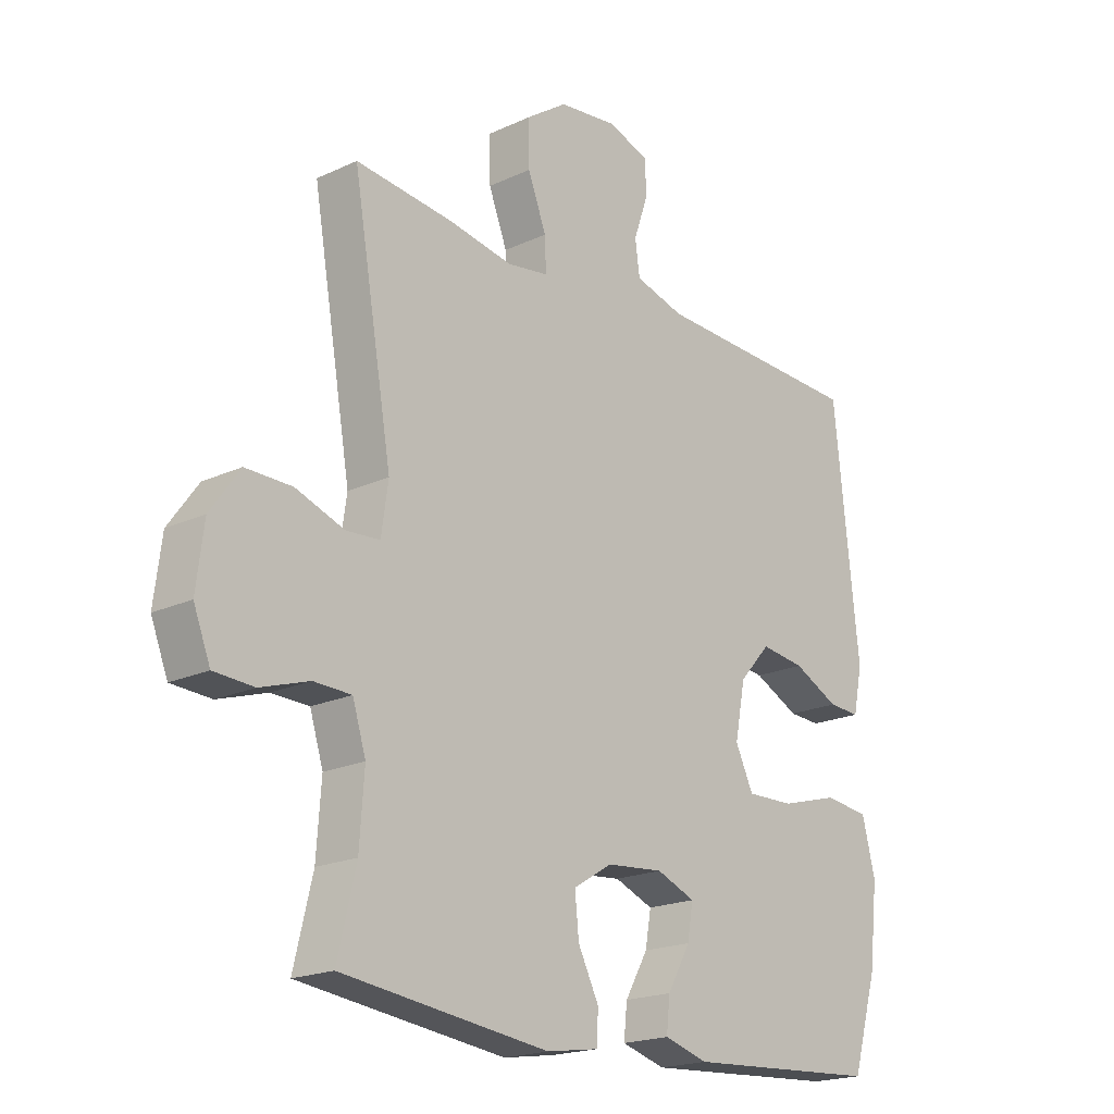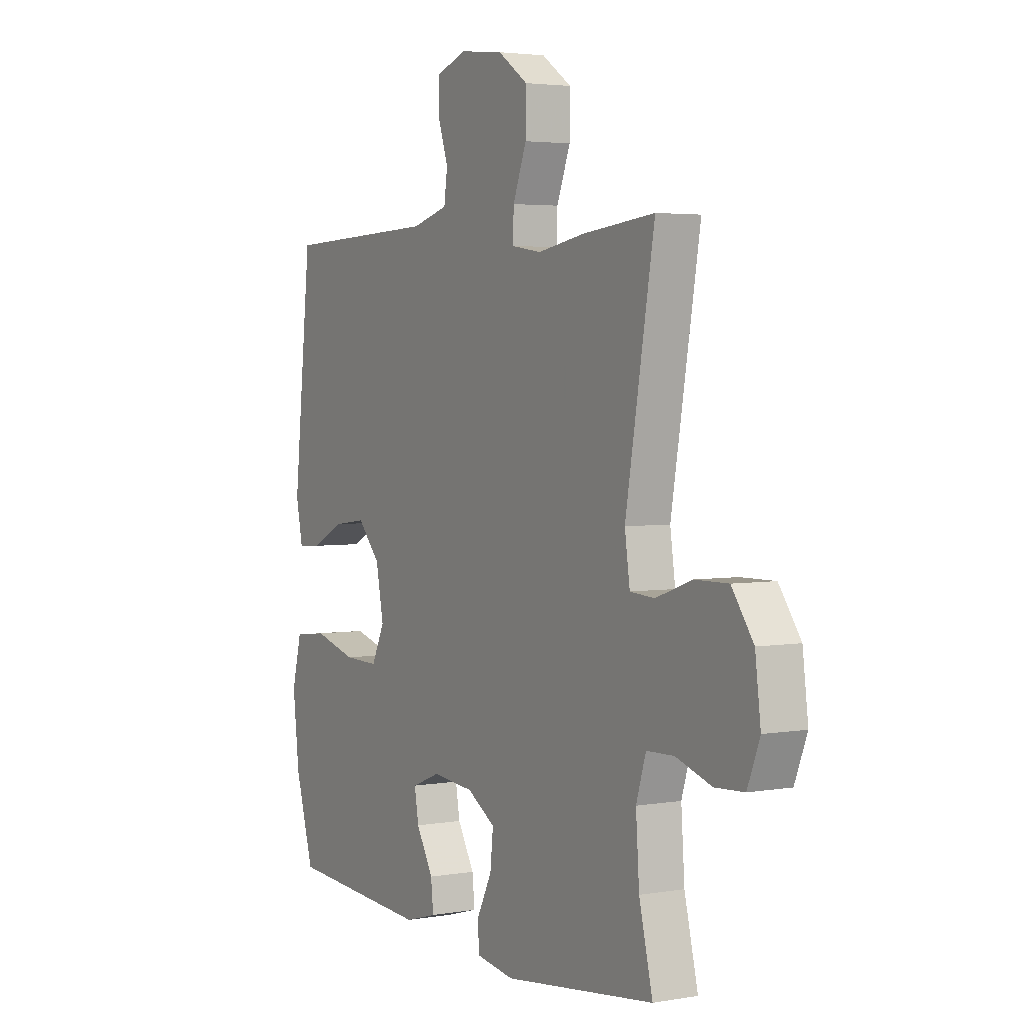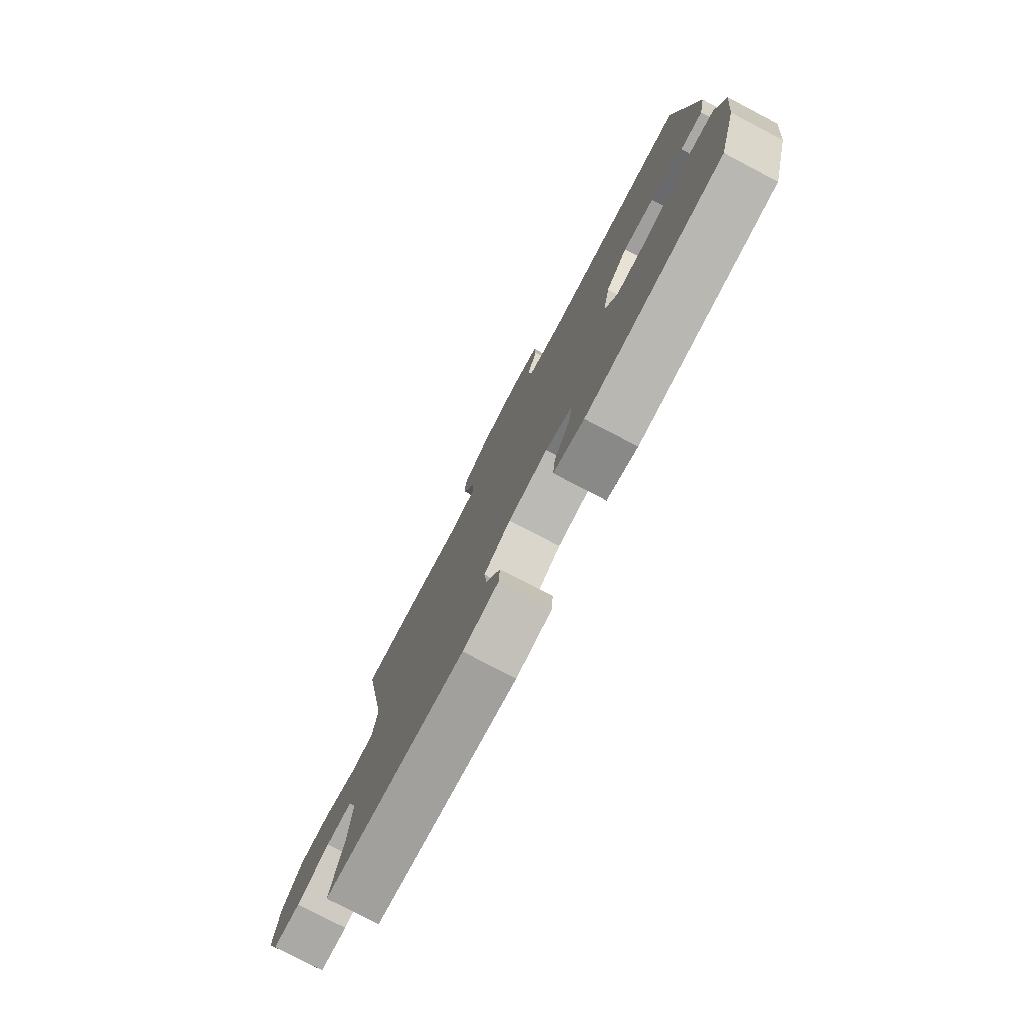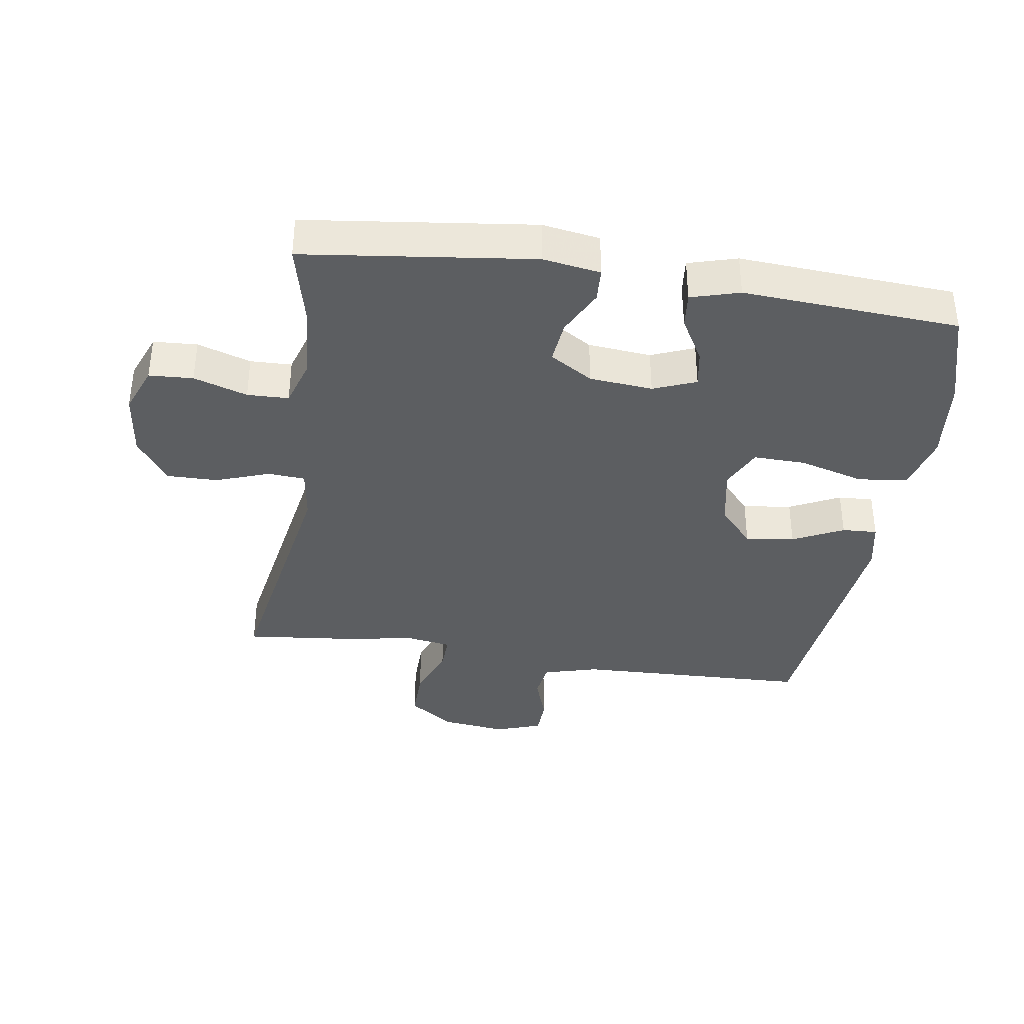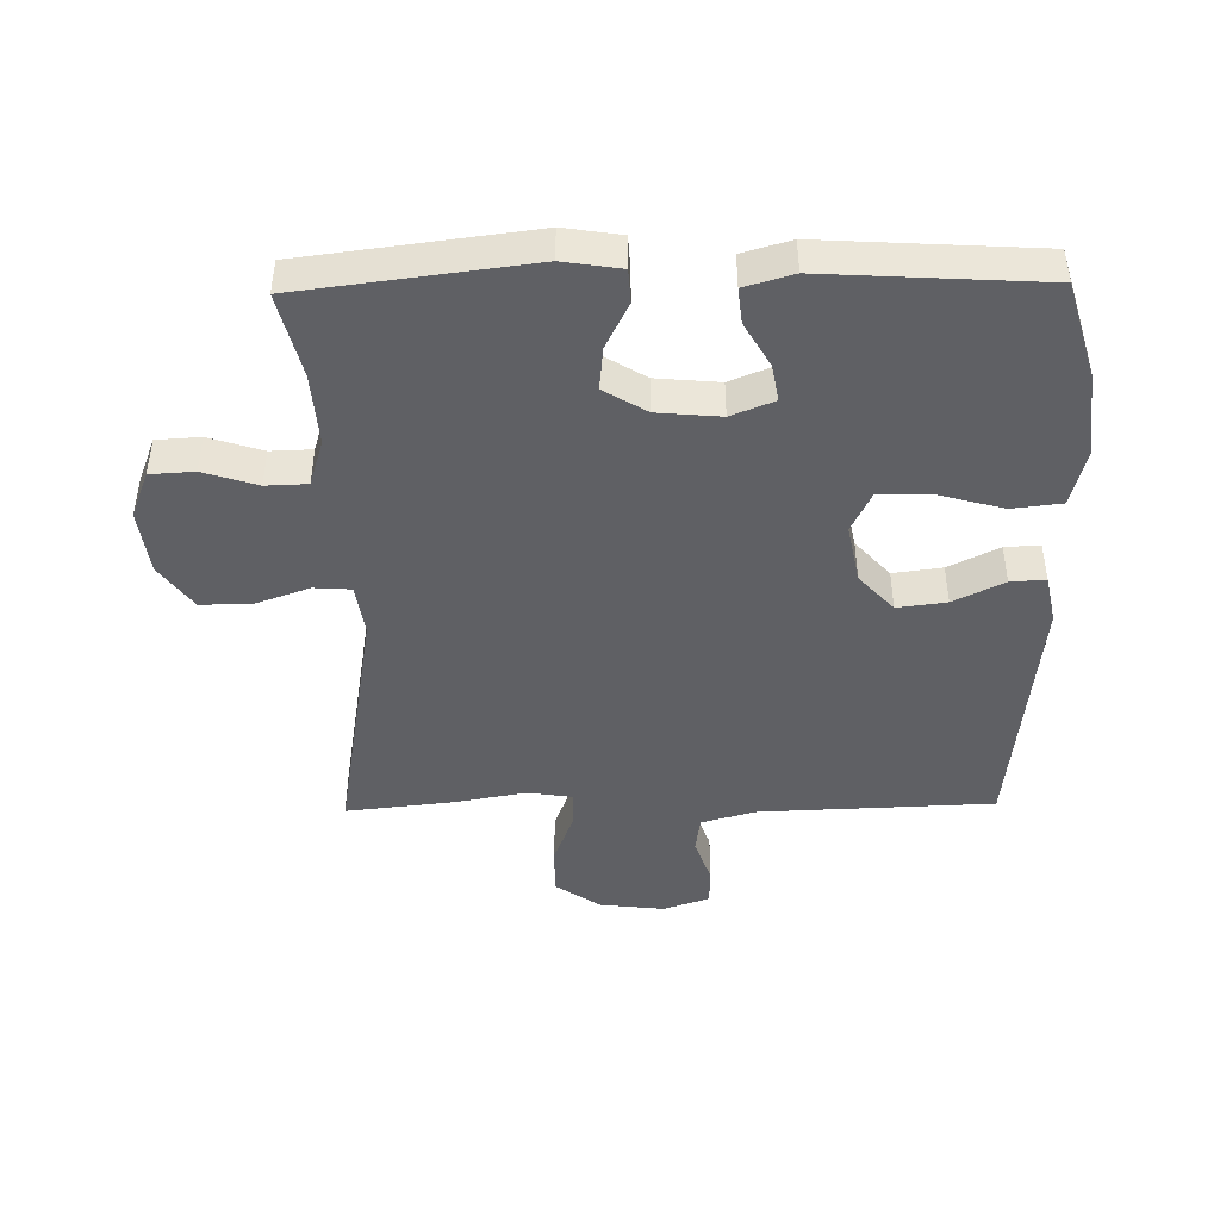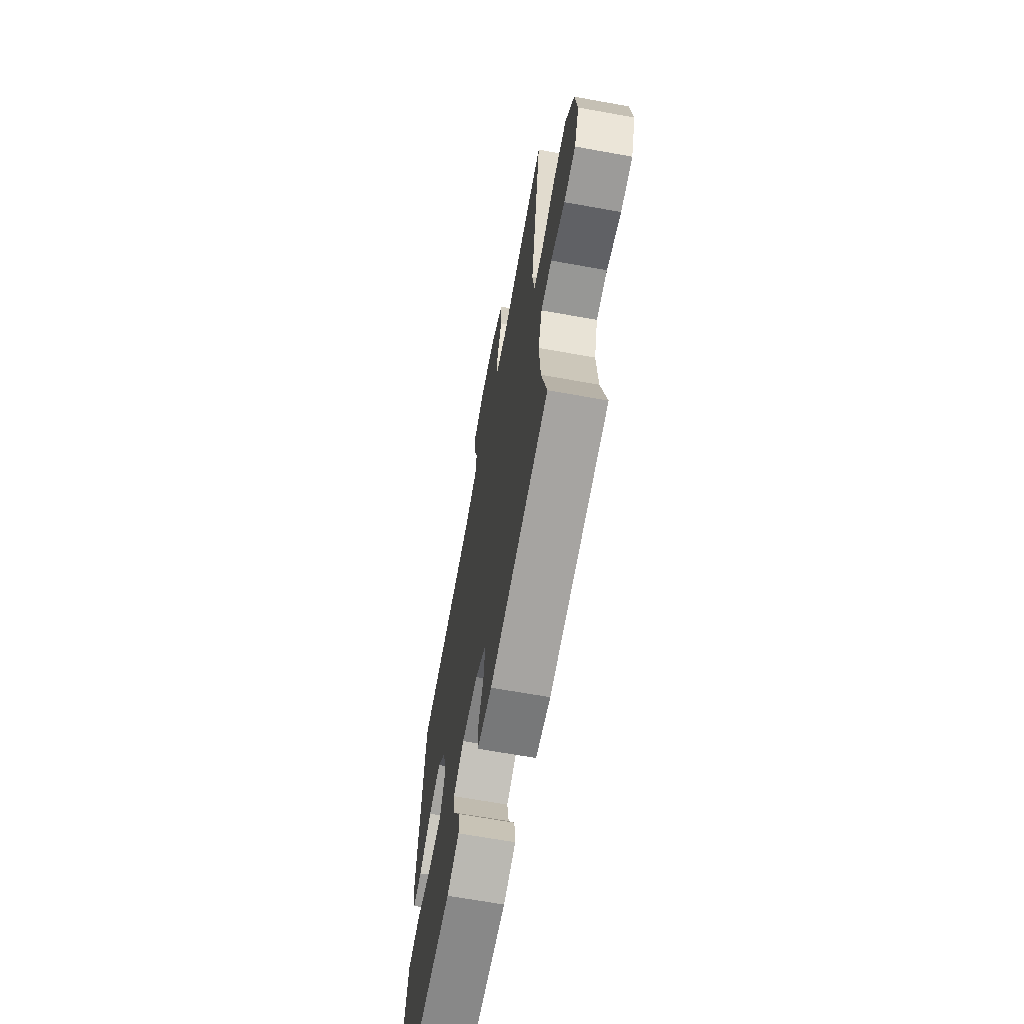
<metadata>
{"format":"obj","ext":"obj","renderer":"f3d","projection":"perspective","resolution":1024,"background":"white","views":[{"elev":-19.5,"azim":131.0,"up":"+Z"},{"elev":3.4,"azim":59.7,"up":"+Z"},{"elev":-78.6,"azim":-117.5,"up":"+Z"},{"elev":-37.3,"azim":171.2,"up":"+Y"},{"elev":-44.8,"azim":-179.0,"up":"+Y"},{"elev":-66.3,"azim":79.7,"up":"+Z"}]}
</metadata>
<code>
v 0.5 0.07 0.5
v 0.432 0.07 0.104
v 0.444 0.07 0.021
v 0.502 0.07 0.017
v 0.586 0.07 0.047
v 0.666 0.07 0.048
v 0.717 0.07 -0.023
v 0.73 0.07 -0.126
v 0.701 0.07 -0.2
v 0.632 0.07 -0.204
v 0.548 0.07 -0.177
v 0.483 0.07 -0.179
v 0.46 0.07 -0.253
v 0.468 0.07 -0.367
v 0.5 0.07 -0.5
v 0.142 0.07 -0.545
v 0.052 0.07 -0.531
v 0.049 0.07 -0.478
v 0.085 0.07 -0.406
v 0.092 0.07 -0.338
v 0.025 0.07 -0.297
v -0.074 0.07 -0.288
v -0.141 0.07 -0.315
v -0.131 0.07 -0.373
v -0.091 0.07 -0.443
v -0.085 0.07 -0.499
v -0.161 0.07 -0.521
v -0.5 0.07 -0.5
v -0.544 0.07 -0.35
v -0.559 0.07 -0.216
v -0.536 0.07 -0.126
v -0.458 0.07 -0.117
v -0.357 0.07 -0.145
v -0.275 0.07 -0.147
v -0.244 0.07 -0.082
v -0.262 0.07 0.011
v -0.316 0.07 0.071
v -0.393 0.07 0.061
v -0.472 0.07 0.022
v -0.527 0.07 0.019
v -0.543 0.07 0.096
v -0.5 0.07 0.5
v -0.133 0.07 0.513
v -0.047 0.07 0.537
v -0.039 0.07 0.595
v -0.064 0.07 0.668
v -0.062 0.07 0.727
v 0.01 0.07 0.752
v 0.112 0.07 0.74
v 0.183 0.07 0.691
v 0.182 0.07 0.613
v 0.15 0.07 0.53
v 0.148 0.07 0.473
v 0.219 0.07 0.462
v 0.332 0.07 0.482
v 0.5 0 0.5
v 0.432 0 0.104
v 0.444 0 0.021
v 0.502 0 0.017
v 0.586 0 0.047
v 0.666 0 0.048
v 0.717 0 -0.023
v 0.73 0 -0.126
v 0.701 0 -0.2
v 0.632 0 -0.204
v 0.548 0 -0.177
v 0.483 0 -0.179
v 0.46 0 -0.253
v 0.468 0 -0.367
v 0.5 0 -0.5
v 0.142 0 -0.545
v 0.052 0 -0.531
v 0.049 0 -0.478
v 0.085 0 -0.406
v 0.092 0 -0.338
v 0.025 0 -0.297
v -0.074 0 -0.288
v -0.141 0 -0.315
v -0.131 0 -0.373
v -0.091 0 -0.443
v -0.085 0 -0.499
v -0.161 0 -0.521
v -0.5 0 -0.5
v -0.544 0 -0.35
v -0.559 0 -0.216
v -0.536 0 -0.126
v -0.458 0 -0.117
v -0.357 0 -0.145
v -0.275 0 -0.147
v -0.244 0 -0.082
v -0.262 0 0.011
v -0.316 0 0.071
v -0.393 0 0.061
v -0.472 0 0.022
v -0.527 0 0.019
v -0.543 0 0.096
v -0.5 0 0.5
v -0.133 0 0.513
v -0.047 0 0.537
v -0.039 0 0.595
v -0.064 0 0.668
v -0.062 0 0.727
v 0.01 0 0.752
v 0.112 0 0.74
v 0.183 0 0.691
v 0.182 0 0.613
v 0.15 0 0.53
v 0.148 0 0.473
v 0.219 0 0.462
v 0.332 0 0.482
f 54 55 1 2
f 53 54 2 3
f 49 50 51 52
f 49 52 53
f 48 49 53
f 45 46 47 48
f 44 45 48 53
f 43 44 53 3
f 41 42 43 3
f 38 39 40 41
f 37 38 41
f 30 31 32 33
f 30 33 34
f 29 30 34
f 28 29 34
f 27 28 34
f 24 25 26 27
f 23 24 27 34
f 22 23 34 35
f 16 17 18 19
f 14 15 16 19
f 13 14 19 20
f 12 13 20 21
f 8 9 10 11
f 8 11 12
f 7 8 12
f 4 5 6 7
f 3 4 7 12
f 37 41 3
f 36 37 3 12
f 22 35 36
f 12 21 22 36
f 57 56 110 109
f 58 57 109 108
f 107 106 105 104
f 108 107 104
f 108 104 103
f 103 102 101 100
f 108 103 100 99
f 58 108 99 98
f 58 98 97 96
f 96 95 94 93
f 96 93 92
f 88 87 86 85
f 89 88 85
f 89 85 84
f 89 84 83
f 89 83 82
f 82 81 80 79
f 89 82 79 78
f 90 89 78 77
f 74 73 72 71
f 74 71 70 69
f 75 74 69 68
f 76 75 68 67
f 66 65 64 63
f 67 66 63
f 67 63 62
f 62 61 60 59
f 67 62 59 58
f 58 96 92
f 67 58 92 91
f 91 90 77
f 91 77 76 67
f 1 56 57 2
f 2 57 58 3
f 3 58 59 4
f 4 59 60 5
f 5 60 61 6
f 6 61 62 7
f 7 62 63 8
f 8 63 64 9
f 9 64 65 10
f 10 65 66 11
f 11 66 67 12
f 12 67 68 13
f 13 68 69 14
f 14 69 70 15
f 15 70 71 16
f 16 71 72 17
f 17 72 73 18
f 18 73 74 19
f 19 74 75 20
f 20 75 76 21
f 21 76 77 22
f 22 77 78 23
f 23 78 79 24
f 24 79 80 25
f 25 80 81 26
f 26 81 82 27
f 27 82 83 28
f 28 83 84 29
f 29 84 85 30
f 30 85 86 31
f 31 86 87 32
f 32 87 88 33
f 33 88 89 34
f 34 89 90 35
f 35 90 91 36
f 36 91 92 37
f 37 92 93 38
f 38 93 94 39
f 39 94 95 40
f 40 95 96 41
f 41 96 97 42
f 42 97 98 43
f 43 98 99 44
f 44 99 100 45
f 45 100 101 46
f 46 101 102 47
f 47 102 103 48
f 48 103 104 49
f 49 104 105 50
f 50 105 106 51
f 51 106 107 52
f 52 107 108 53
f 53 108 109 54
f 54 109 110 55
f 55 110 56 1

</code>
